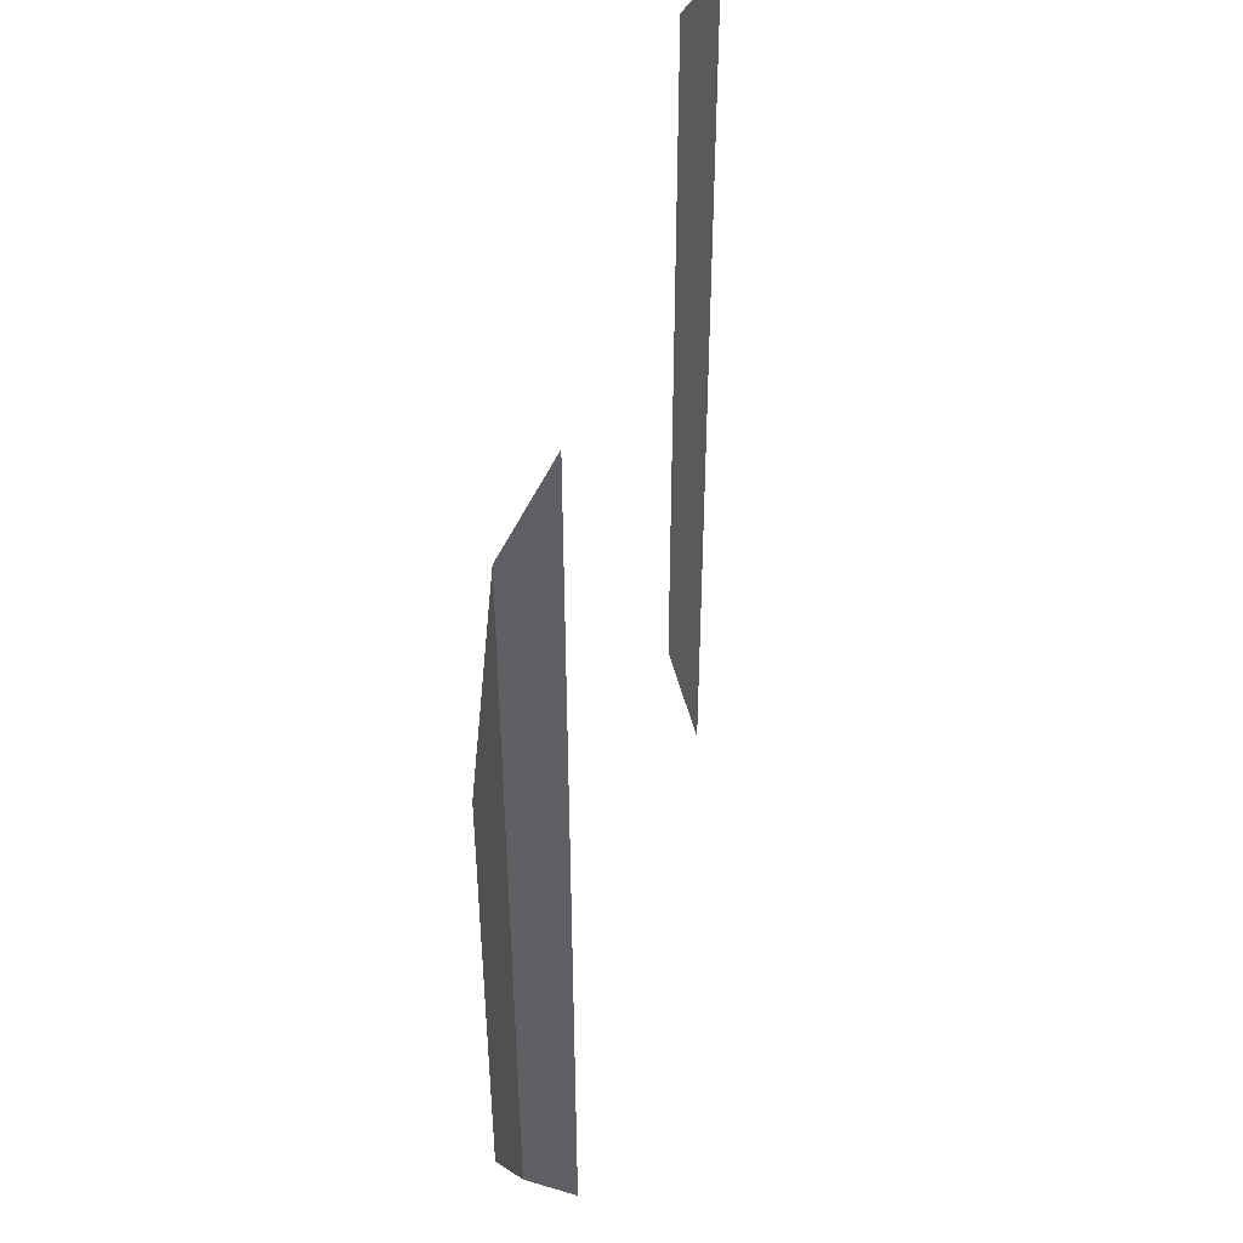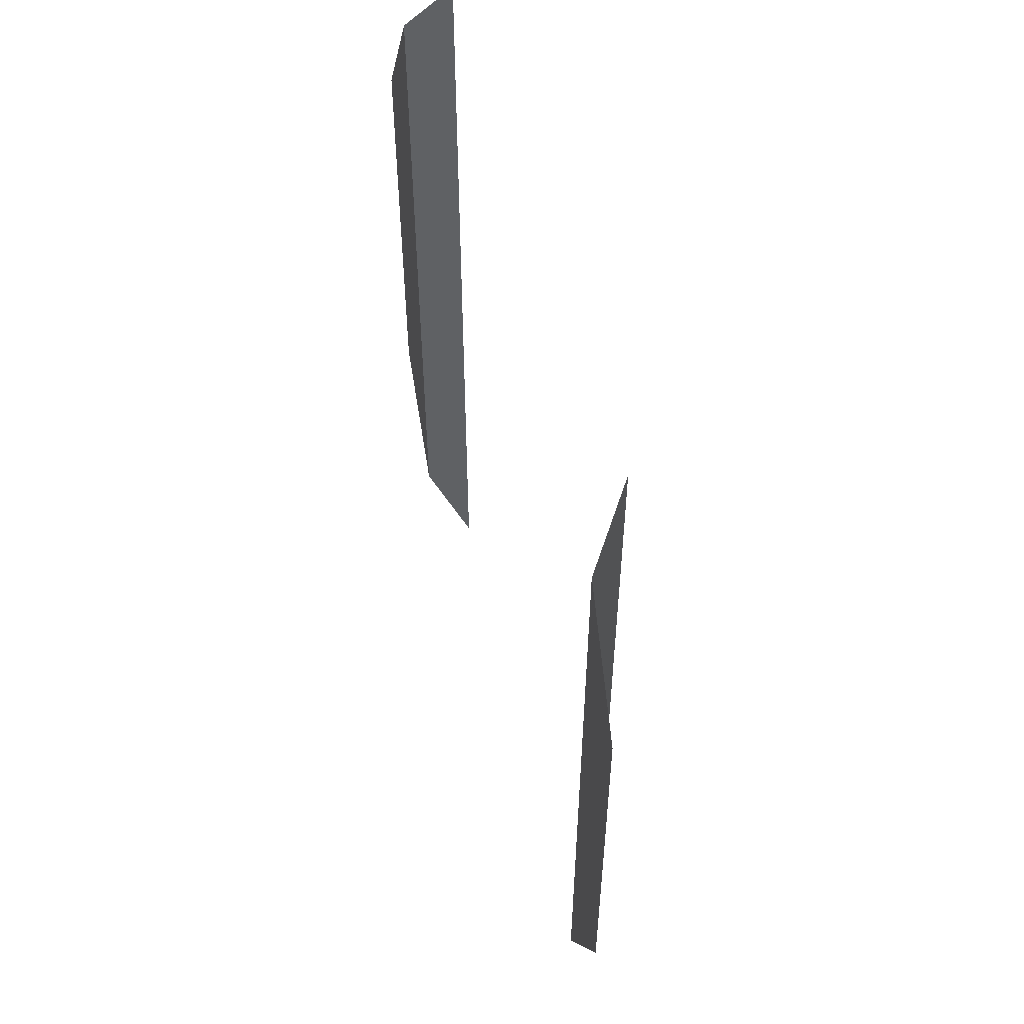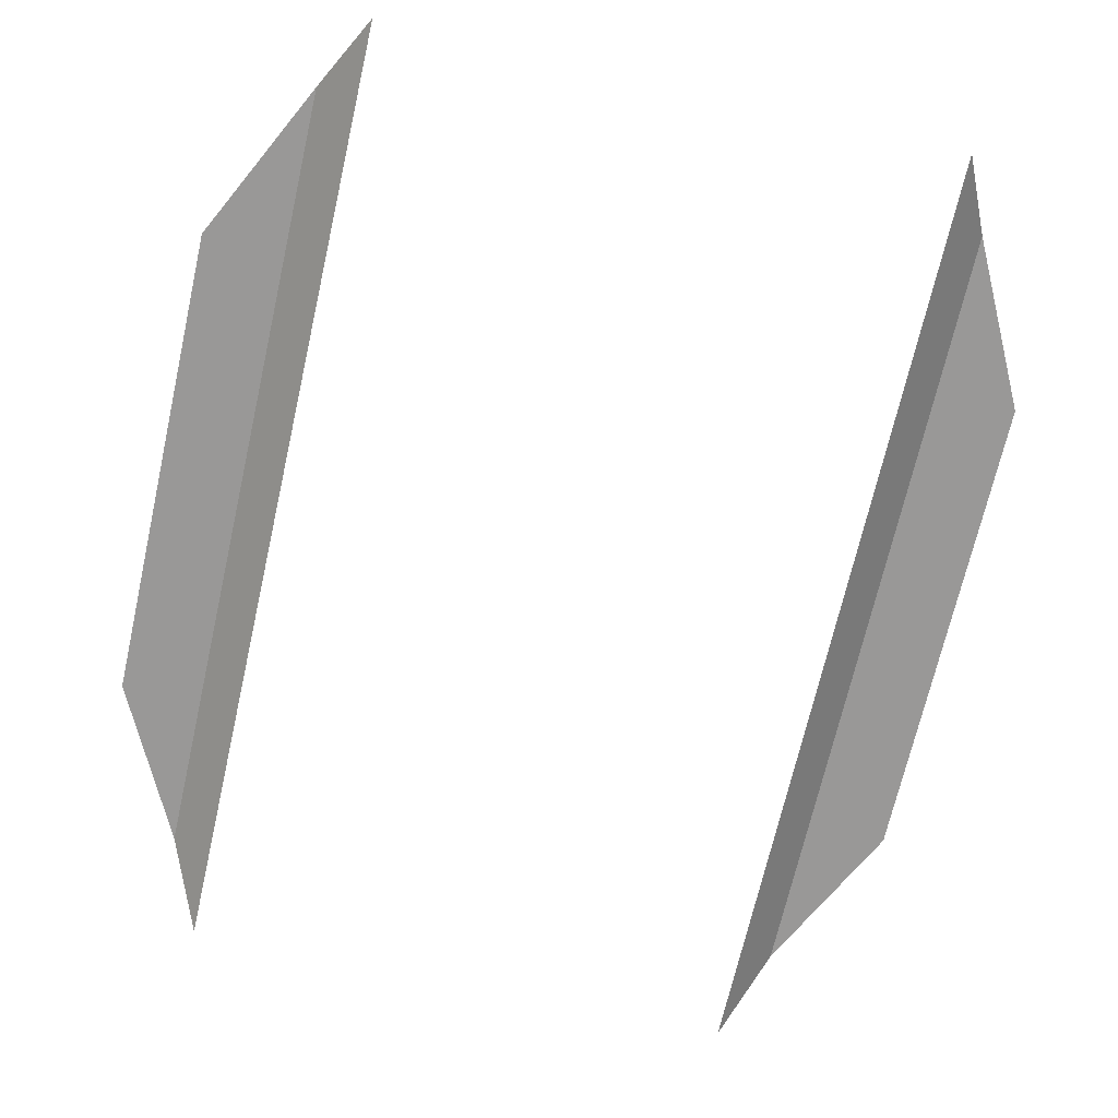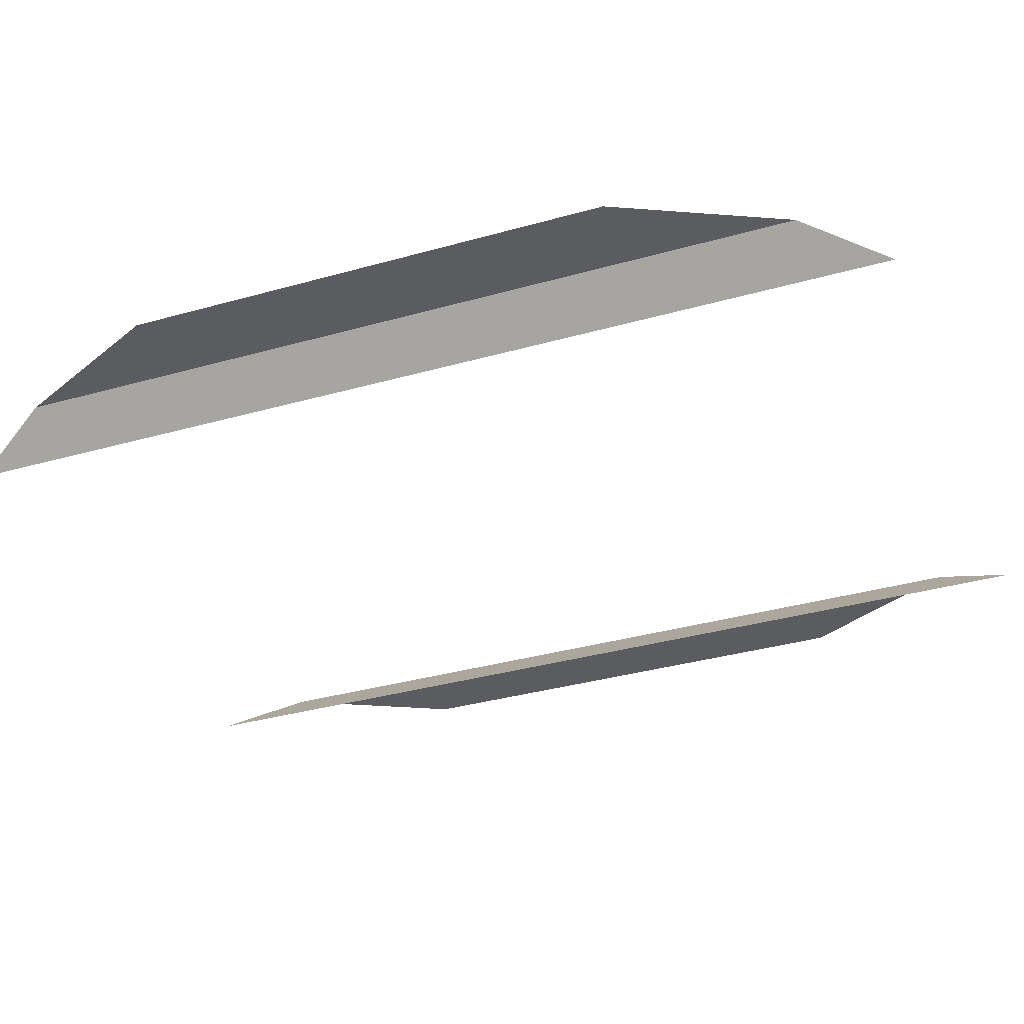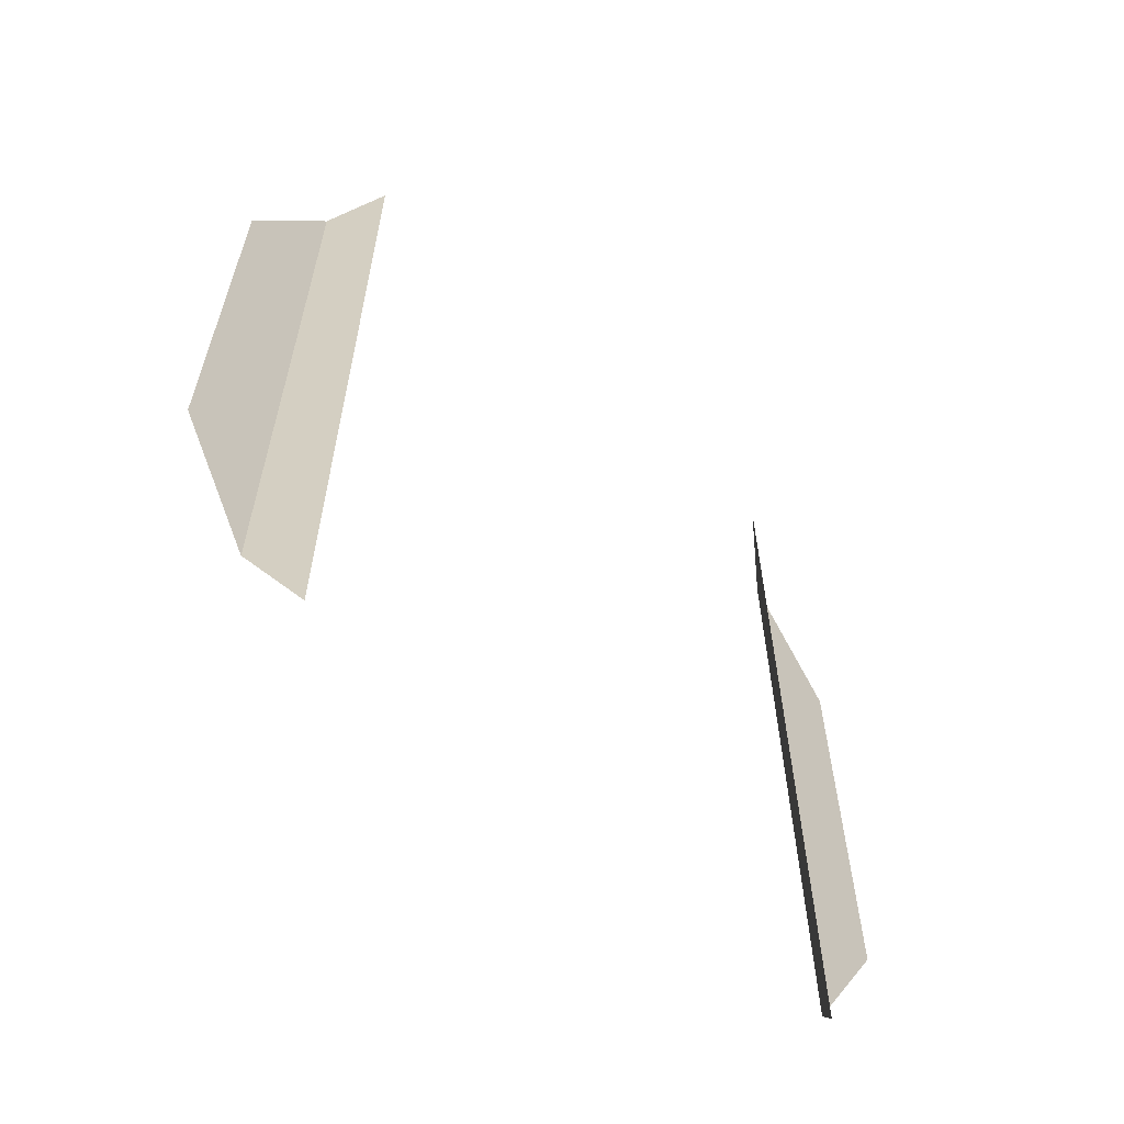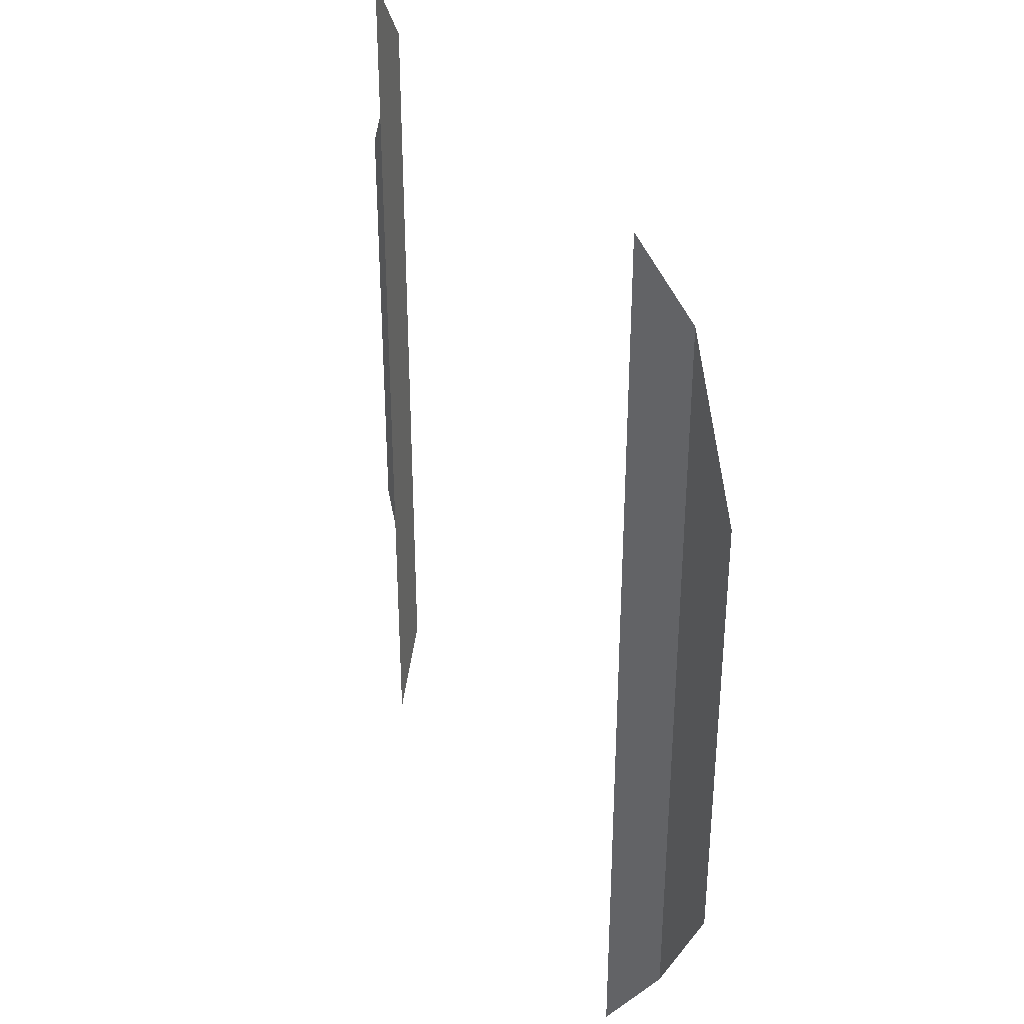
<metadata>
{"format":"obj","ext":"obj","renderer":"f3d","projection":"perspective","resolution":1024,"background":"white","views":[{"elev":48.0,"azim":102.3,"up":"+Y"},{"elev":58.0,"azim":74.6,"up":"+Y"},{"elev":-68.7,"azim":167.3,"up":"+Z"},{"elev":-34.9,"azim":-69.3,"up":"+Z"},{"elev":-63.7,"azim":137.1,"up":"+Y"},{"elev":36.3,"azim":-115.2,"up":"+Y"}]}
</metadata>
<code>
v 0.625 1.5 0.0625
v 0.625 0.75 0.0625
v 0.75 1.75 0.0625
v 0.75 0.5 0.0625
v 0.8125 1.875 0
v 0.8125 0.375 -0
f 1 2 4 3
f 3 4 6 5
v 1.875 0.75 0.0625
v 1.875 1.5 0.0625
v 1.75 0.5 0.0625
v 1.75 1.75 0.0625
v 1.688 0.375 -0
v 1.688 1.875 -0
f 7 8 10 9
f 9 10 12 11

</code>
